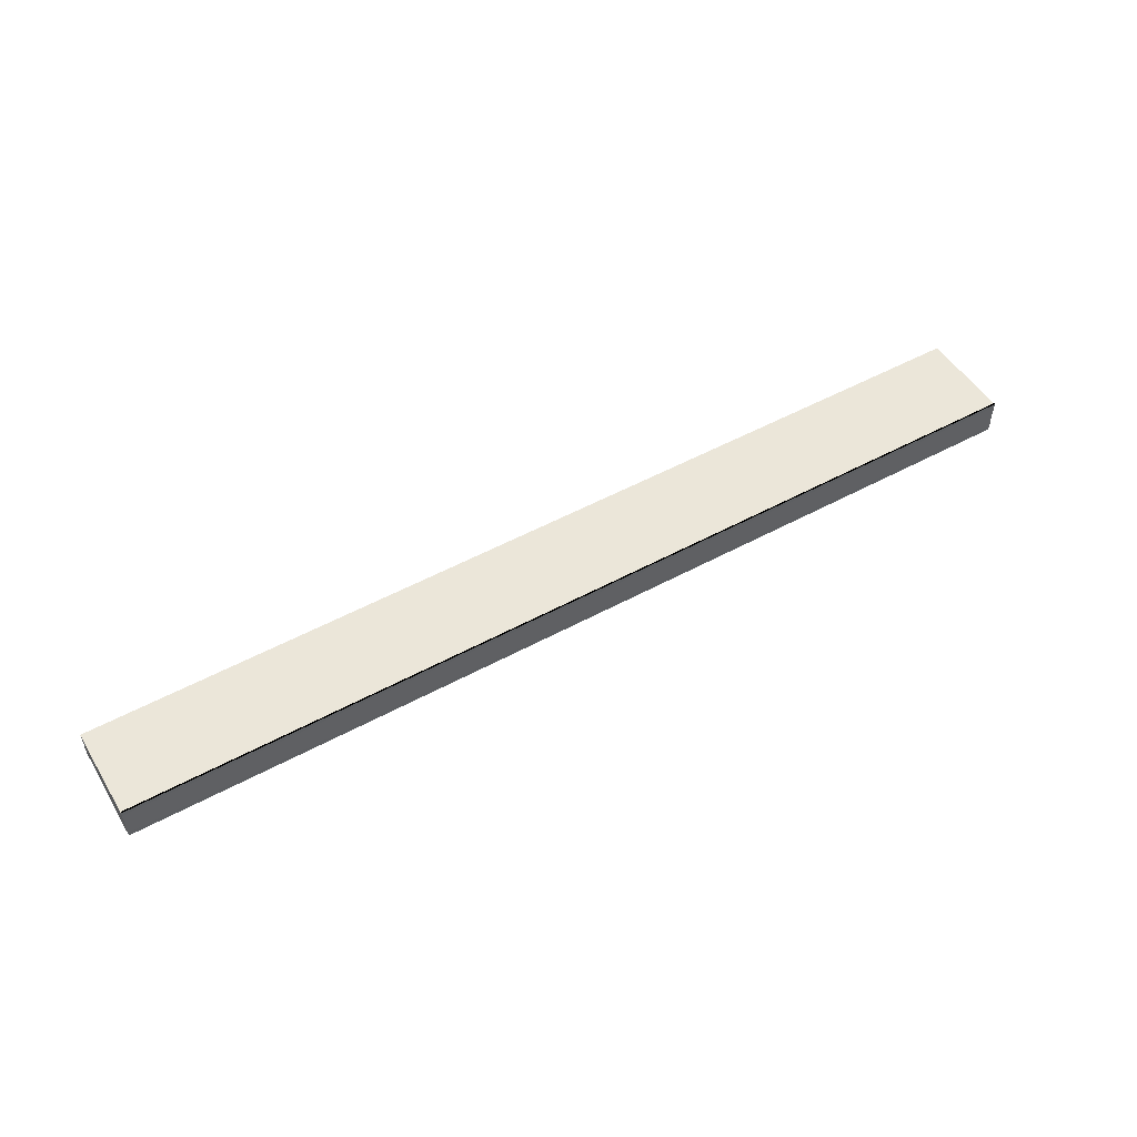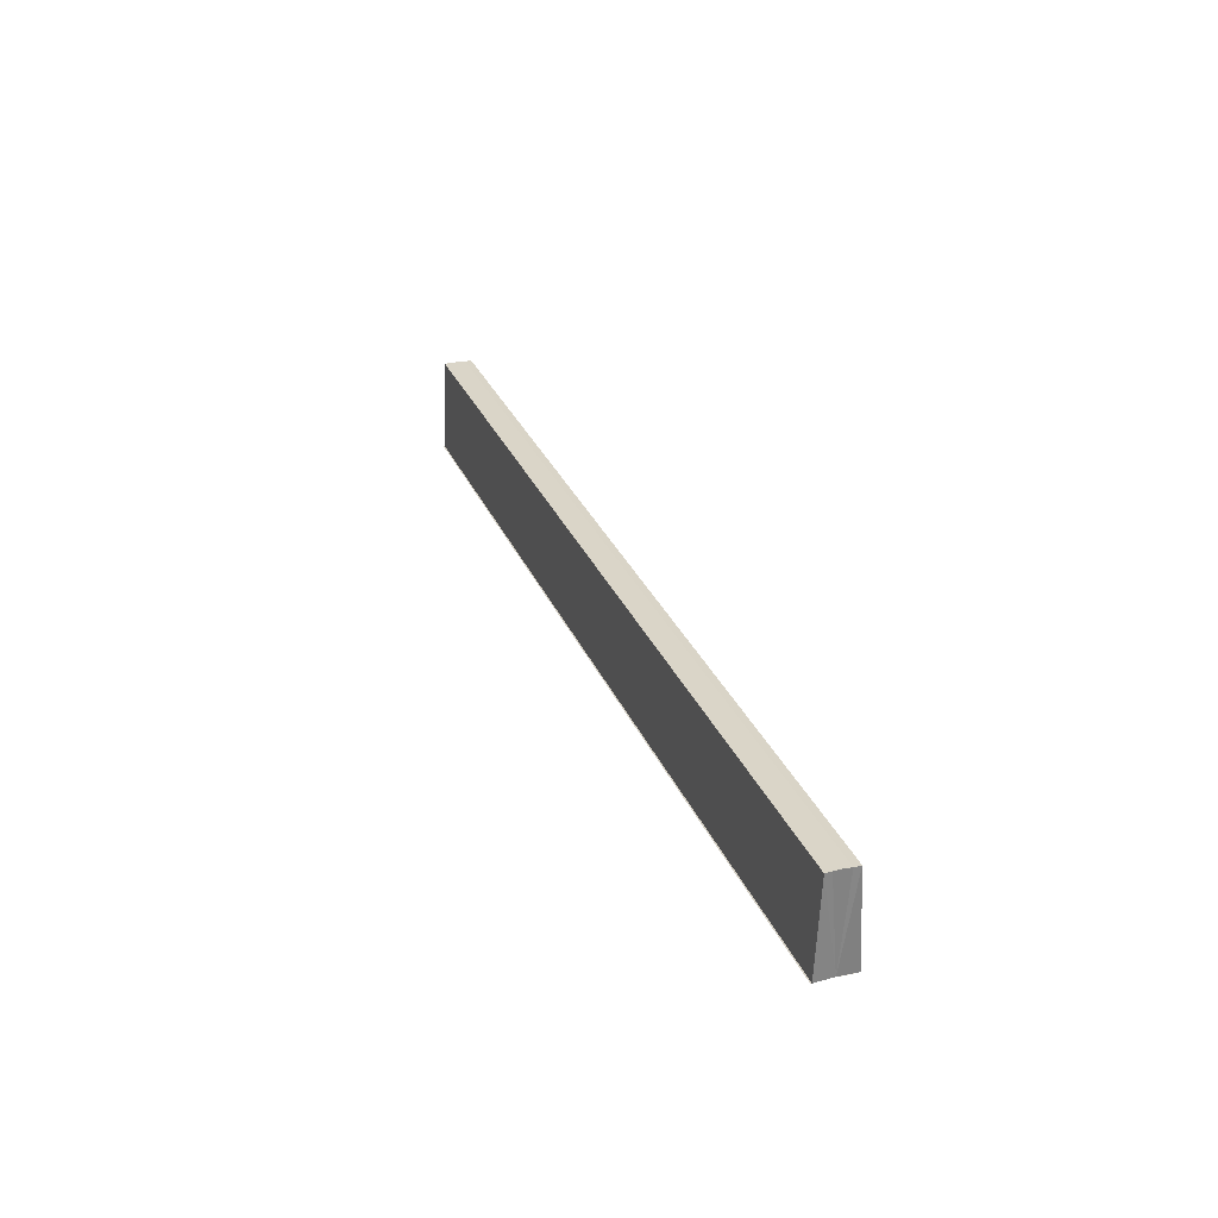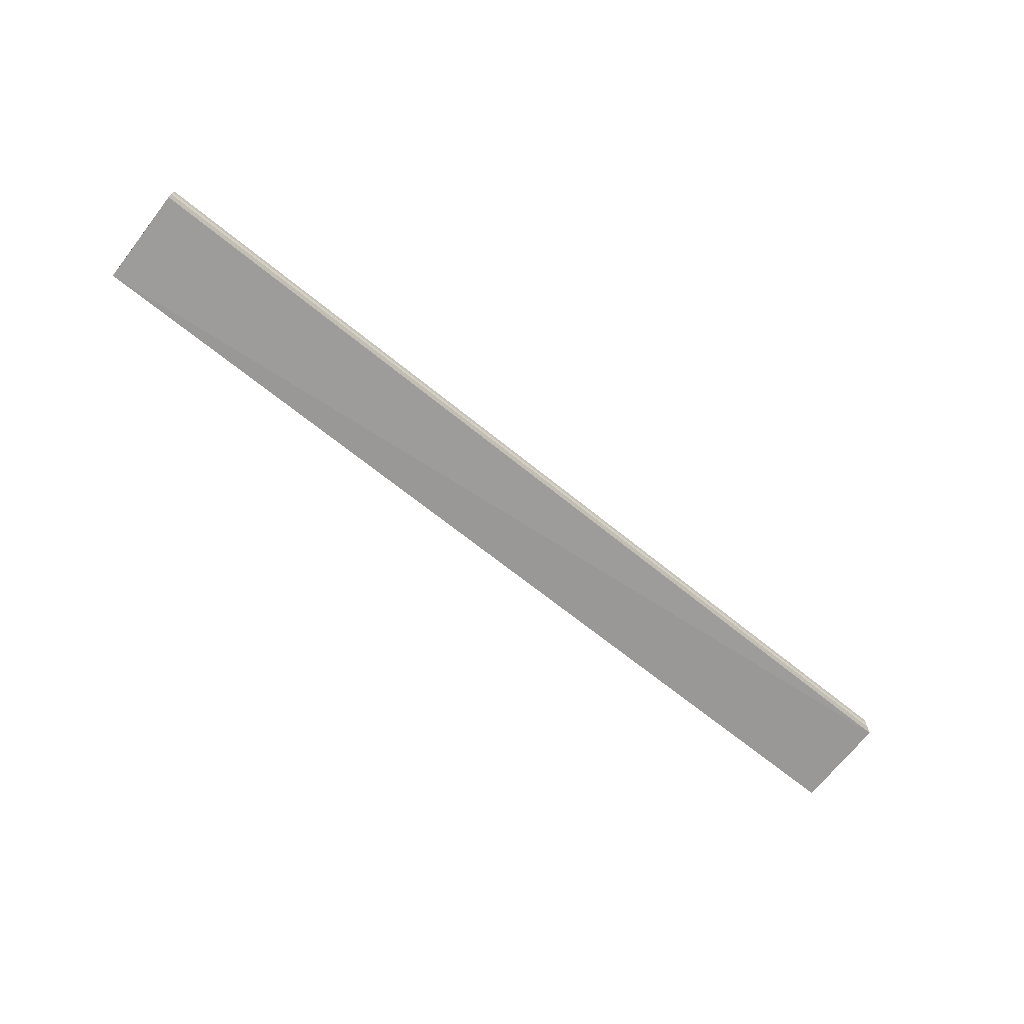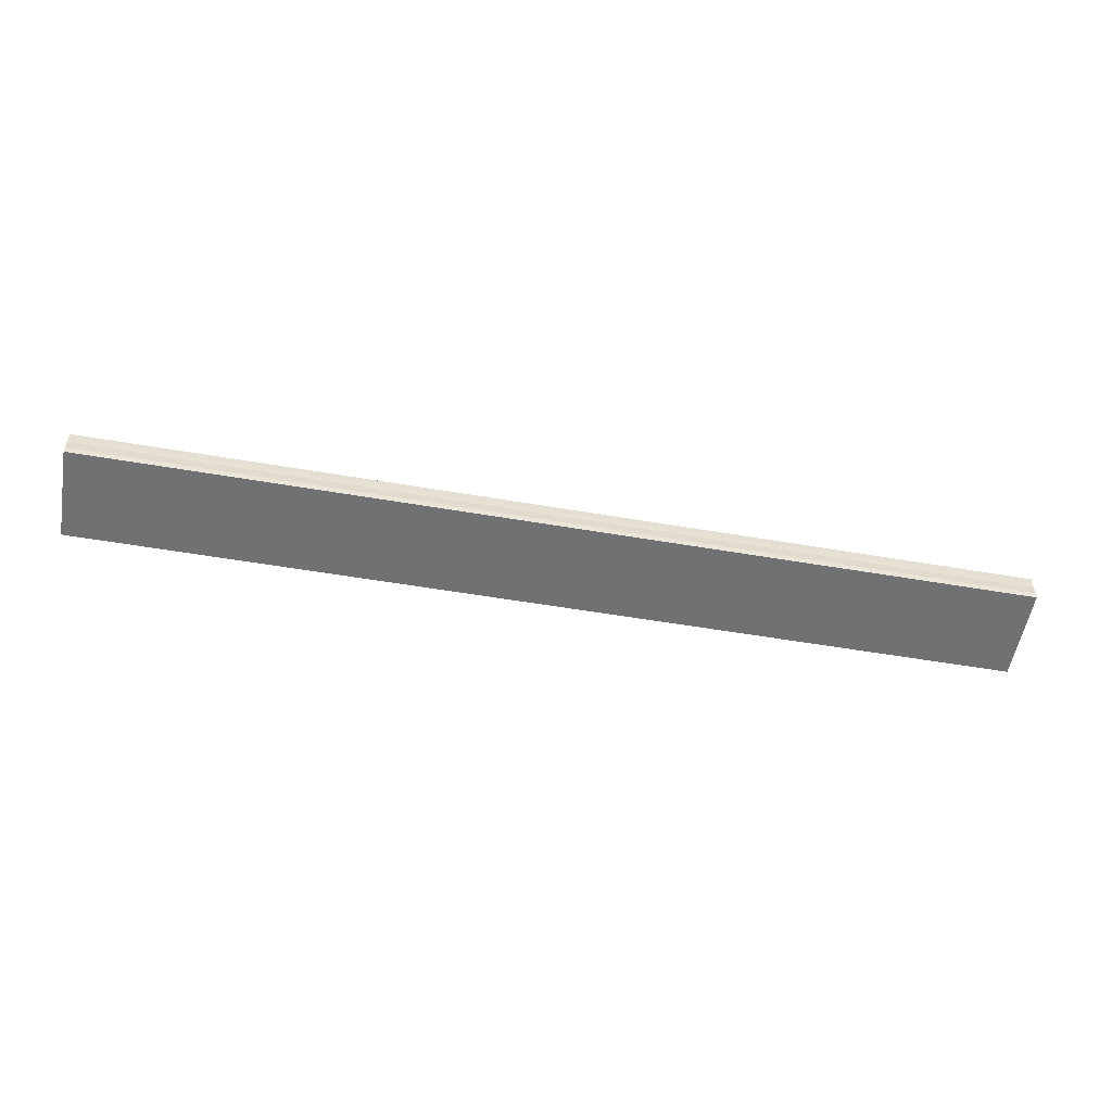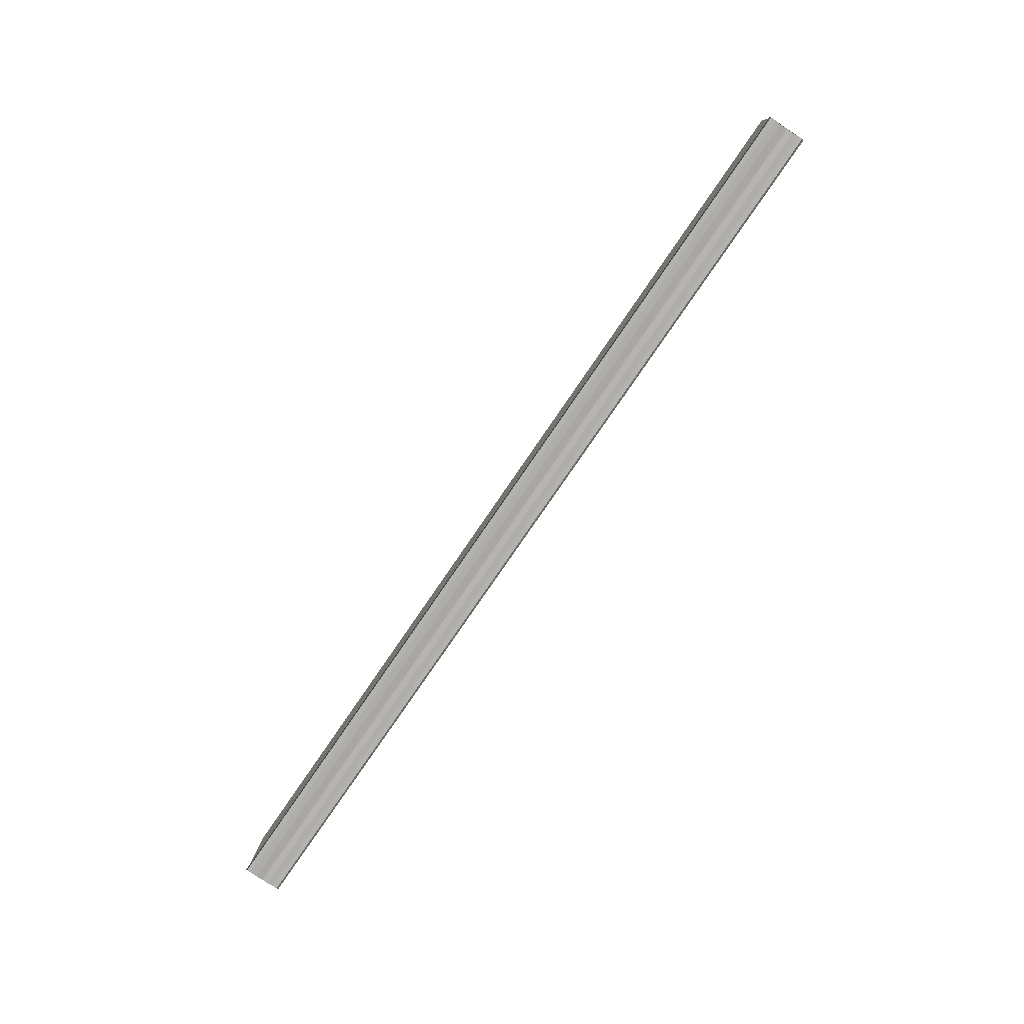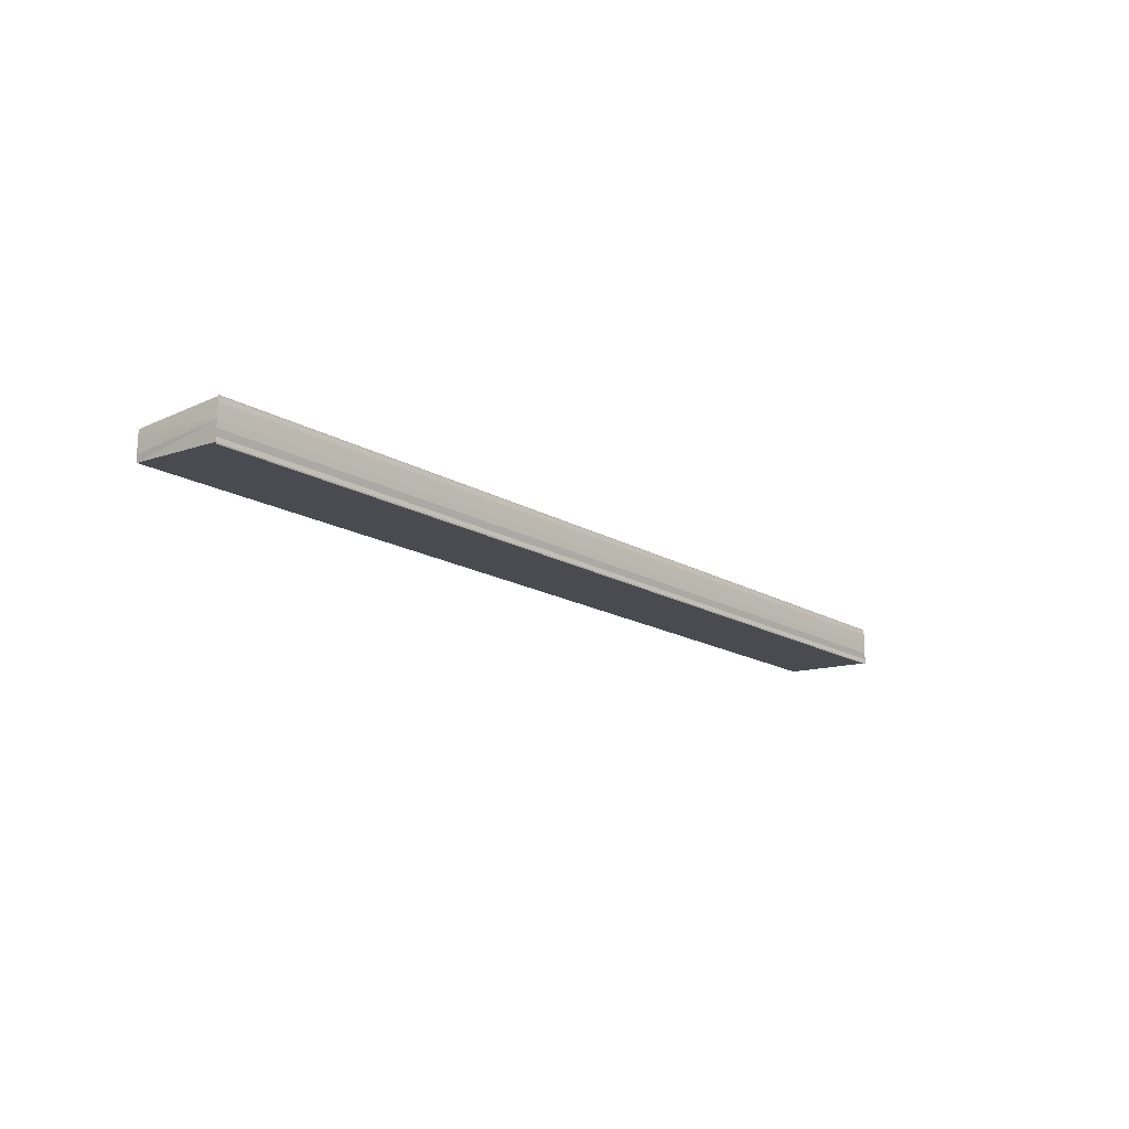
<metadata>
{"format":"obj","ext":"obj","renderer":"f3d","projection":"perspective","resolution":1024,"background":"white","views":[{"elev":51.7,"azim":-30.5,"up":"+Z"},{"elev":29.4,"azim":70.3,"up":"+Y"},{"elev":-67.4,"azim":140.8,"up":"+Z"},{"elev":-52.3,"azim":169.4,"up":"+Z"},{"elev":-77.7,"azim":55.8,"up":"+Y"},{"elev":-16.3,"azim":-50.3,"up":"+Z"}]}
</metadata>
<code>
o 19451
v 2221 1869 15.33
v 2221 1869 15.33
v 2220 1869 15.33
v 2221 1869 15.33
v 2220 1869 15.33
v 2220 1869 15.33
v 2220 1869 15.33
v 2221 1869 15.33
v 2221 1869 15.33
v 2220 1869 15.33
v 2221 1869 15.33
v 2220 1869 15.33
v 2220 1869 15.33
v 2220 1869 15.33
v 2220 1869 15.33
v 2220 1869 15.33
v 2220 1869 15.33
v 2220 1869 15.33
v 2221 1869 15.33
v 2220 1869 15.33
v 2221 1869 15.33
v 2220 1869 15.33
v 2221 1869 15.33
v 2220 1869 15.33
v 2221 1869 15.33
v 2220 1869 15.33
v 2221 1869 15.33
v 2221 1869 15.33
v 2221 1869 15.33
v 2220 1869 15.33
v 2221 1869 15.33
v 2221 1869 15.33
v 2221 1869 15.33
v 2221 1869 15.33
v 2221 1869 15.33
v 2221 1869 15.33
v 2220 1869 15.33
v 2220 1869 15.33
v 2220 1869 15.33
v 2221 1869 15.33
v 2220 1869 15.33
v 2221 1869 15.33
v 2220 1869 15.33
v 2221 1869 15.33
v 2221 1869 15.33
v 2221 1869 15.33
v 2221 1869 15.33
v 2220 1869 15.33
v 2221 1869 15.33
v 2220 1869 15.33
v 2221 1869 15.33
v 2220 1869 15.33
v 2221 1869 15.33
v 2221 1869 15.33
v 2220 1869 15.33
v 2221 1869 15.33
v 2221 1869 15.33
v 2220 1869 15.33
v 2220 1869 15.33
v 2221 1869 15.33
v 2221 1869 15.33
v 2220 1869 15.33
v 2221 1869 15.33
v 2220 1869 15.33
v 2220 1869 15.33
f 1 2 3
f 3 4 5
f 6 4 7
f 8 9 6
f 10 8 6
f 11 8 10
f 12 11 10
f 12 7 13
f 12 13 14
f 12 14 15
f 12 15 16
f 12 16 17
f 12 17 18
f 19 11 12
f 20 19 12
f 21 19 20
f 22 21 20
f 23 21 22
f 24 23 22
f 25 23 26
f 27 28 26
f 26 29 30
f 19 31 4
f 19 32 31
f 19 33 32
f 19 34 33
f 19 35 34
f 19 36 35
f 37 35 38
f 39 40 37
f 41 42 39
f 43 44 41
f 45 46 43
f 46 47 48
f 47 49 50
f 49 51 52
f 53 54 55
f 53 56 55
f 55 57 58
f 55 31 59
f 60 61 62
f 63 61 64
f 62 36 65
f 64 36 65

</code>
